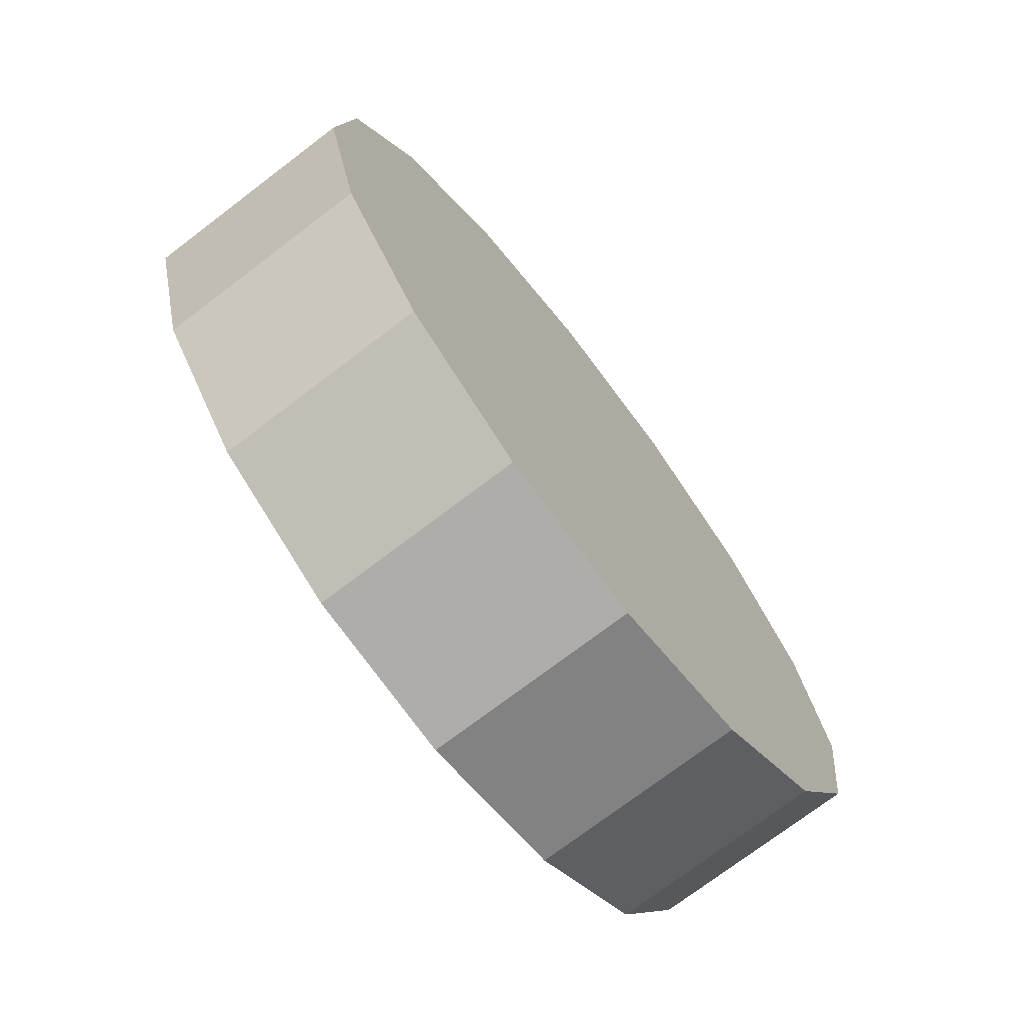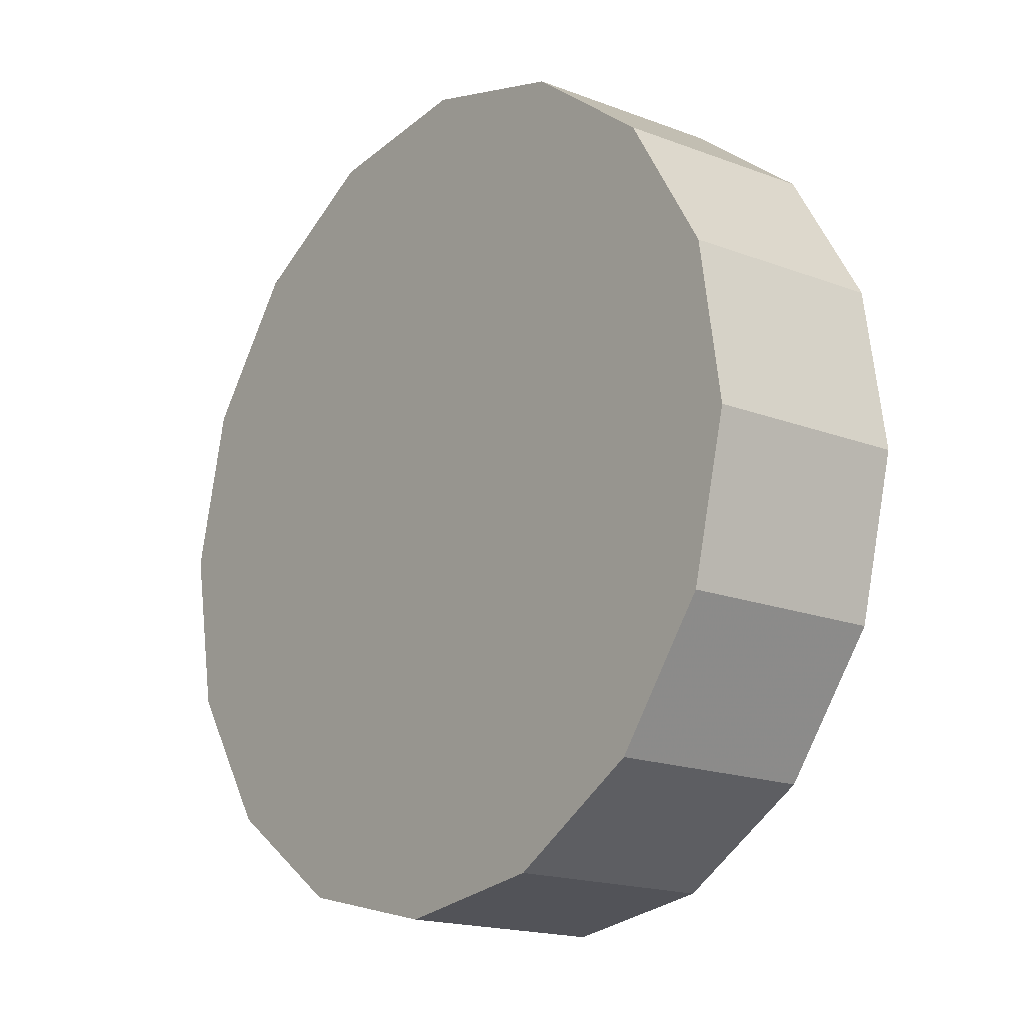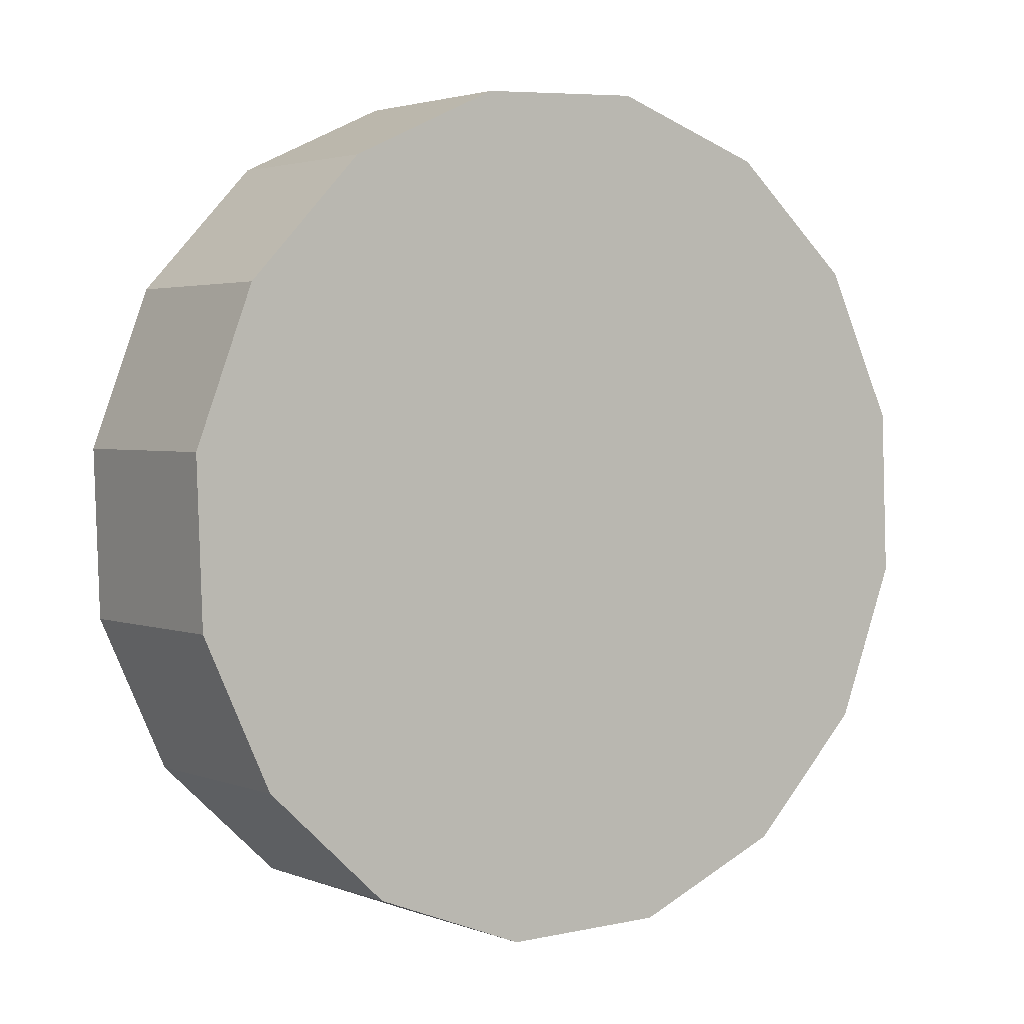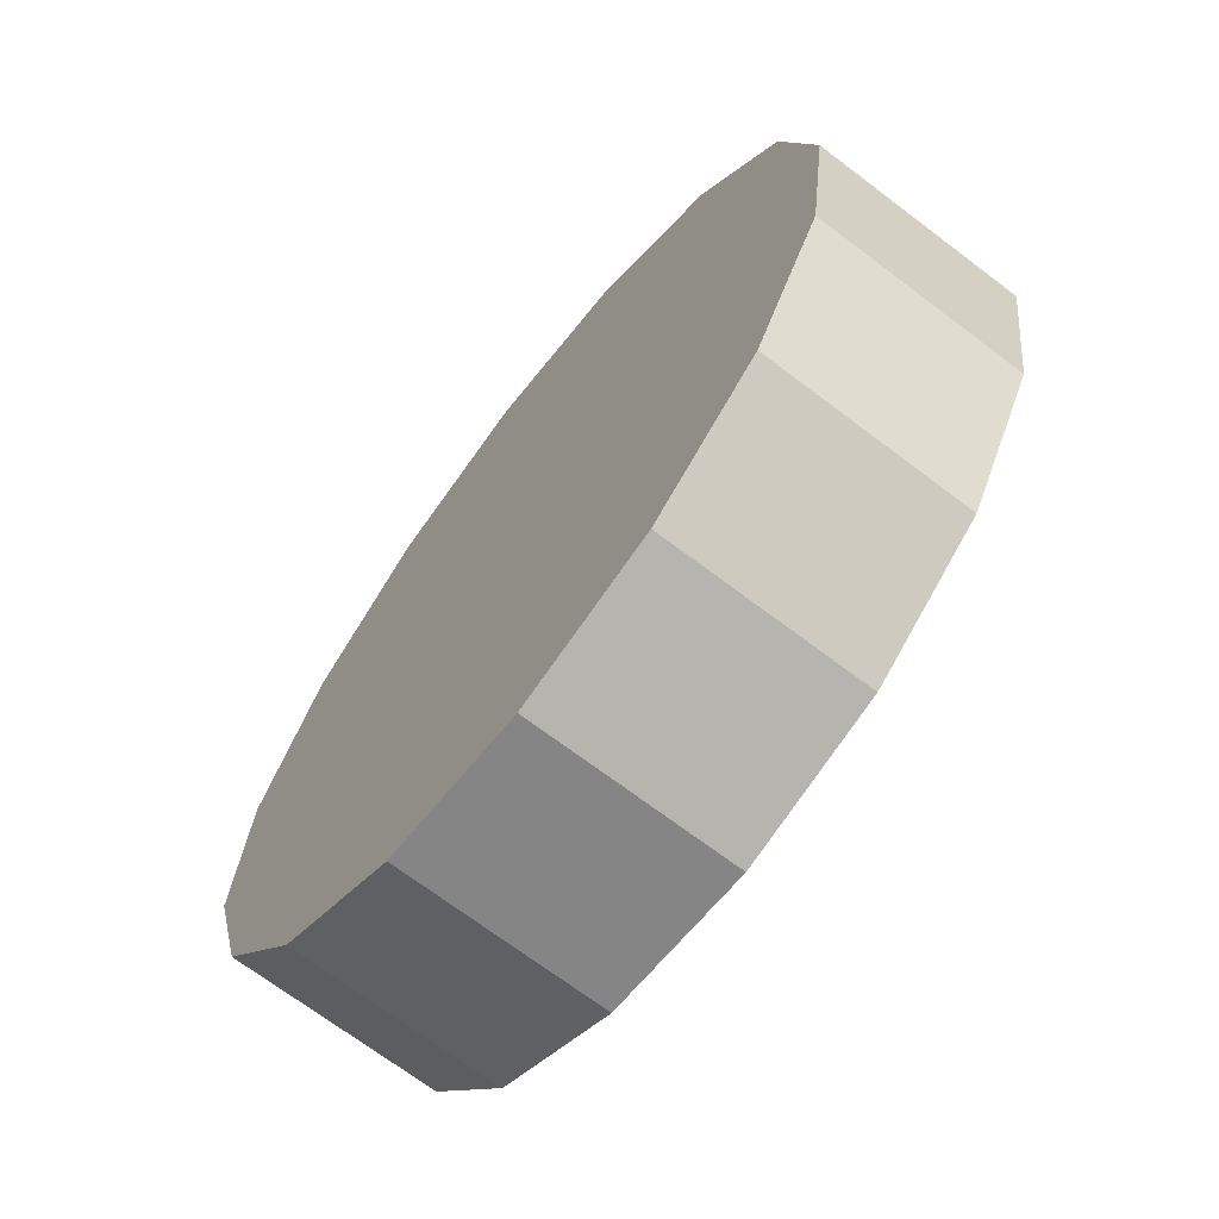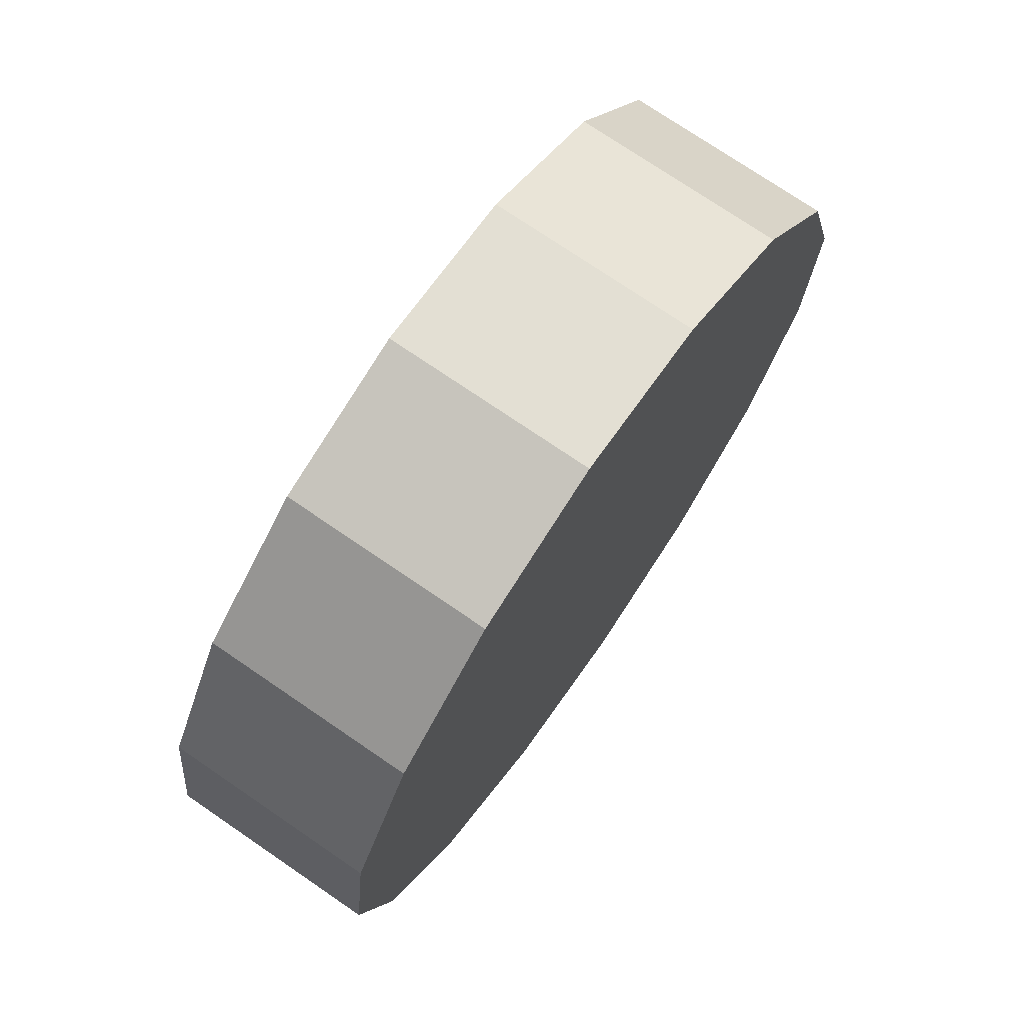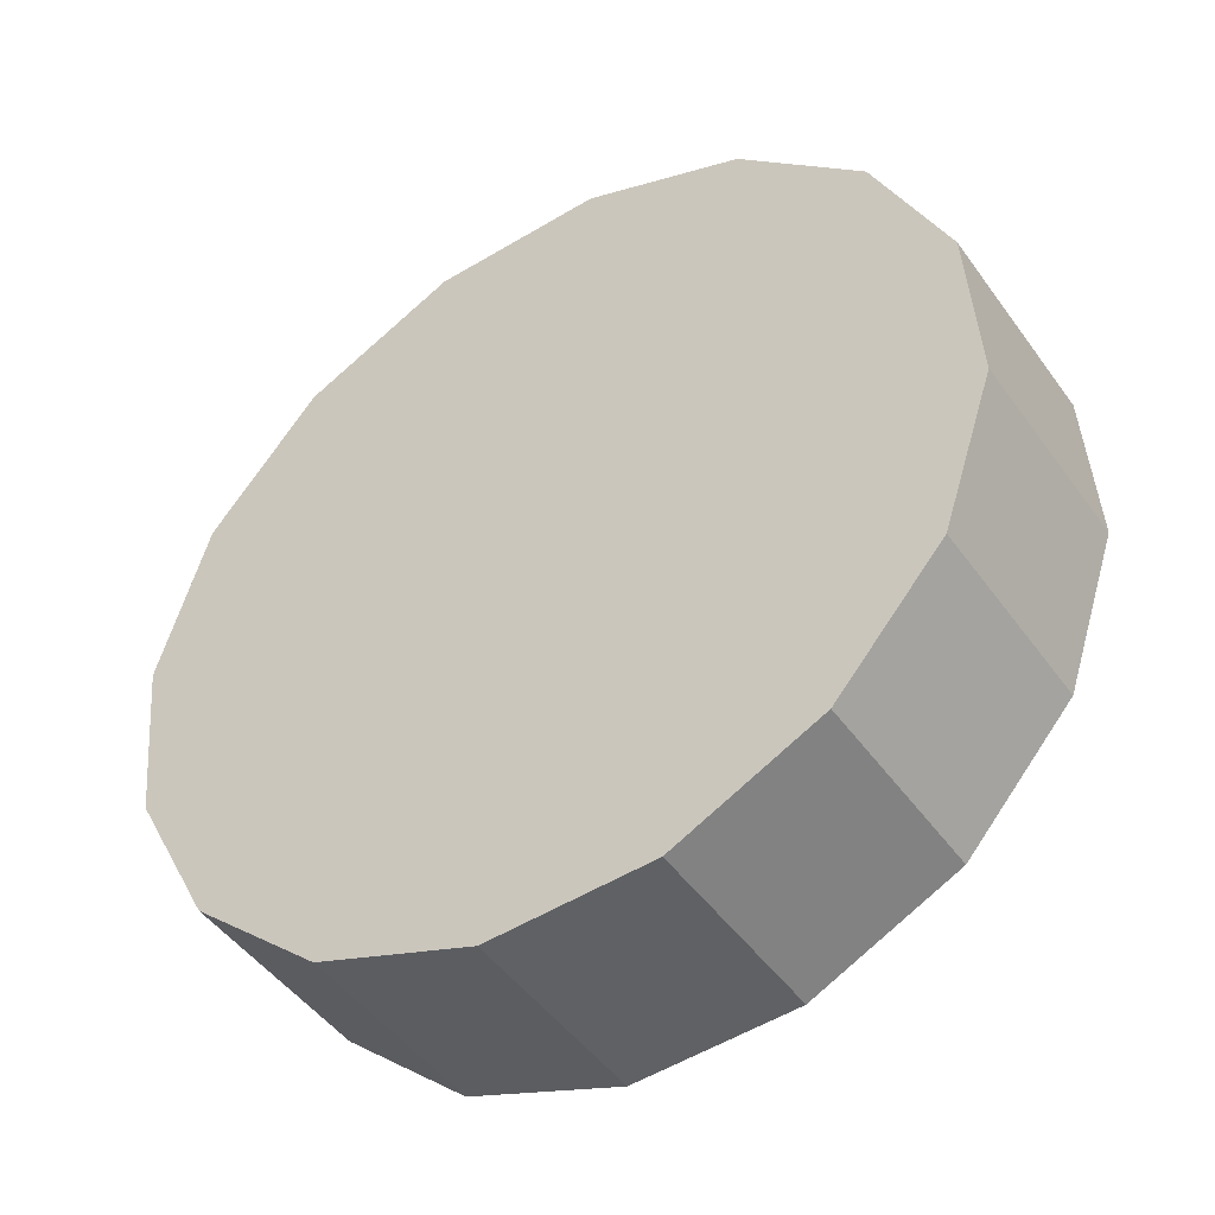
<metadata>
{"format":"obj","ext":"obj","renderer":"f3d","projection":"perspective","resolution":1024,"background":"white","views":[{"elev":-4.8,"azim":149.2,"up":"+Y"},{"elev":57.7,"azim":122.4,"up":"+Z"},{"elev":-45.0,"azim":179.5,"up":"+Z"},{"elev":44.0,"azim":-30.9,"up":"+Y"},{"elev":-24.3,"azim":-52.2,"up":"+Y"},{"elev":1.4,"azim":87.6,"up":"+Z"}]}
</metadata>
<code>
v 0.6255 2.668 2.136
v 0.6641 2.67 2.102
v 0.6929 2.655 2.062
v 0.7074 2.626 2.022
v 0.7055 2.588 1.988
v 0.6875 2.545 1.965
v 0.6561 2.505 1.957
v 0.6161 2.474 1.965
v 0.5736 2.456 1.988
v 0.535 2.454 2.022
v 0.5062 2.468 2.062
v 0.4917 2.497 2.102
v 0.4936 2.536 2.136
v 0.5116 2.578 2.159
v 0.543 2.618 2.167
v 0.583 2.65 2.159
v 0.5996 2.562 2.062
v 0.5996 2.562 2.062
v 0.5996 2.562 2.062
v 0.5996 2.562 2.062
v 0.5996 2.562 2.062
v 0.5996 2.562 2.062
v 0.5996 2.562 2.062
v 0.5996 2.562 2.062
v 0.5996 2.562 2.062
v 0.5996 2.562 2.062
v 0.5996 2.562 2.062
v 0.5996 2.562 2.062
v 0.5996 2.562 2.062
v 0.5996 2.562 2.062
v 0.5996 2.562 2.062
v 0.5996 2.562 2.062
v 0.5884 2.705 2.096
v 0.627 2.707 2.062
v 0.6558 2.692 2.022
v 0.6703 2.663 1.982
v 0.6684 2.625 1.948
v 0.6504 2.582 1.925
v 0.619 2.542 1.917
v 0.579 2.511 1.925
v 0.5365 2.493 1.948
v 0.4979 2.491 1.982
v 0.4691 2.506 2.022
v 0.4546 2.534 2.062
v 0.4565 2.573 2.096
v 0.4745 2.615 2.119
v 0.5059 2.655 2.127
v 0.5459 2.687 2.119
v 0.5625 2.599 2.022
v 0.5625 2.599 2.022
v 0.5625 2.599 2.022
v 0.5625 2.599 2.022
v 0.5625 2.599 2.022
v 0.5625 2.599 2.022
v 0.5625 2.599 2.022
v 0.5625 2.599 2.022
v 0.5625 2.599 2.022
v 0.5625 2.599 2.022
v 0.5625 2.599 2.022
v 0.5625 2.599 2.022
v 0.5625 2.599 2.022
v 0.5625 2.599 2.022
v 0.5625 2.599 2.022
v 0.5625 2.599 2.022
f 33 34 49
f 49 34 50
f 34 35 50
f 50 35 51
f 35 36 51
f 51 36 52
f 36 37 52
f 52 37 53
f 37 38 53
f 53 38 54
f 38 39 54
f 54 39 55
f 39 40 55
f 55 40 56
f 40 41 56
f 56 41 57
f 41 42 57
f 57 42 58
f 42 43 58
f 58 43 59
f 43 44 59
f 59 44 60
f 44 45 60
f 60 45 61
f 45 46 61
f 61 46 62
f 46 47 62
f 62 47 63
f 47 48 63
f 63 48 64
f 48 33 64
f 64 33 49
f 2 1 17
f 2 17 18
f 3 2 18
f 3 18 19
f 4 3 19
f 4 19 20
f 5 4 20
f 5 20 21
f 6 5 21
f 6 21 22
f 7 6 22
f 7 22 23
f 8 7 23
f 8 23 24
f 9 8 24
f 9 24 25
f 10 9 25
f 10 25 26
f 11 10 26
f 11 26 27
f 12 11 27
f 12 27 28
f 13 12 28
f 13 28 29
f 14 13 29
f 14 29 30
f 15 14 30
f 15 30 31
f 16 15 31
f 16 31 32
f 1 16 32
f 1 32 17
f 49 50 17
f 17 50 18
f 50 51 18
f 18 51 19
f 51 52 19
f 19 52 20
f 52 53 20
f 20 53 21
f 53 54 21
f 21 54 22
f 54 55 22
f 22 55 23
f 55 56 23
f 23 56 24
f 56 57 24
f 24 57 25
f 57 58 25
f 25 58 26
f 58 59 26
f 26 59 27
f 59 60 27
f 27 60 28
f 60 61 28
f 28 61 29
f 61 62 29
f 29 62 30
f 62 63 30
f 30 63 31
f 63 64 31
f 31 64 32
f 64 49 32
f 32 49 17
f 1 2 33
f 33 2 34
f 2 3 34
f 34 3 35
f 3 4 35
f 35 4 36
f 4 5 36
f 36 5 37
f 5 6 37
f 37 6 38
f 6 7 38
f 38 7 39
f 7 8 39
f 39 8 40
f 8 9 40
f 40 9 41
f 9 10 41
f 41 10 42
f 10 11 42
f 42 11 43
f 11 12 43
f 43 12 44
f 12 13 44
f 44 13 45
f 13 14 45
f 45 14 46
f 14 15 46
f 46 15 47
f 15 16 47
f 47 16 48
f 16 1 48
f 48 1 33

</code>
